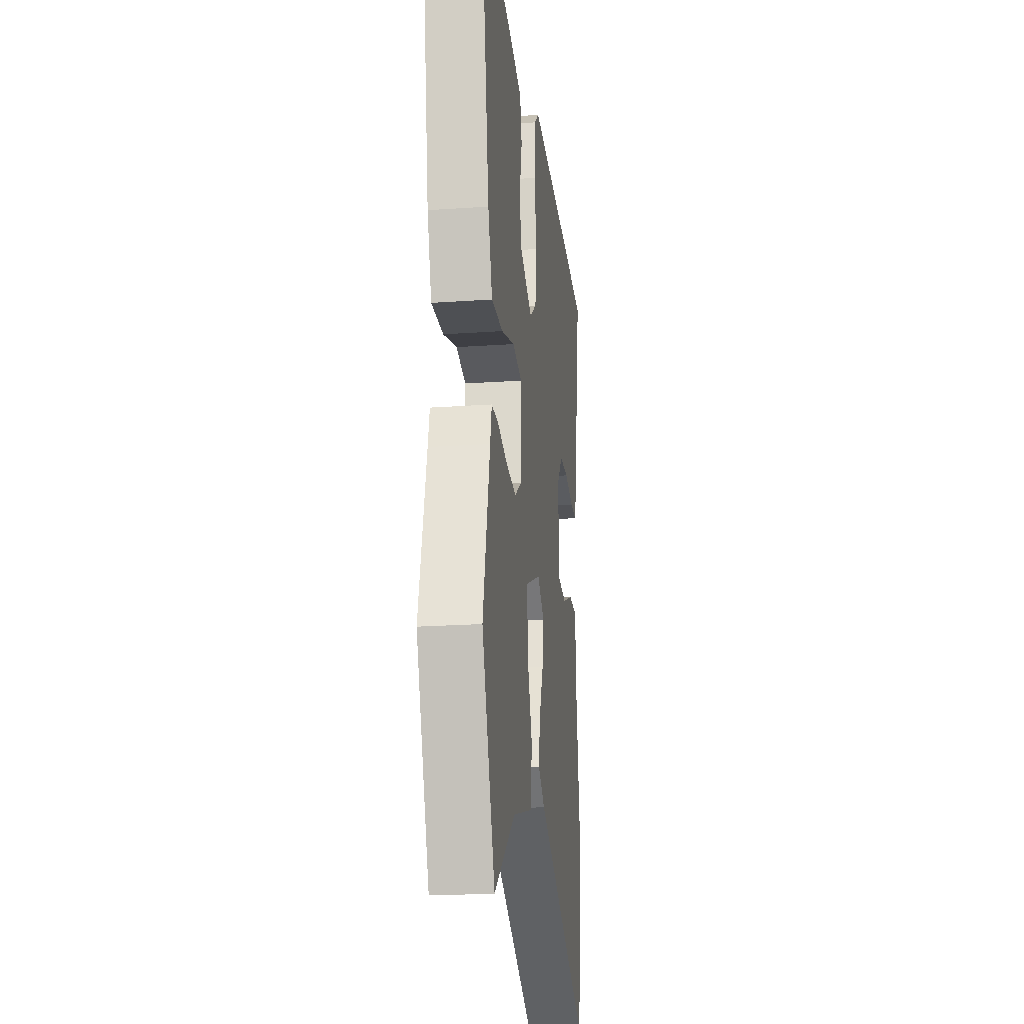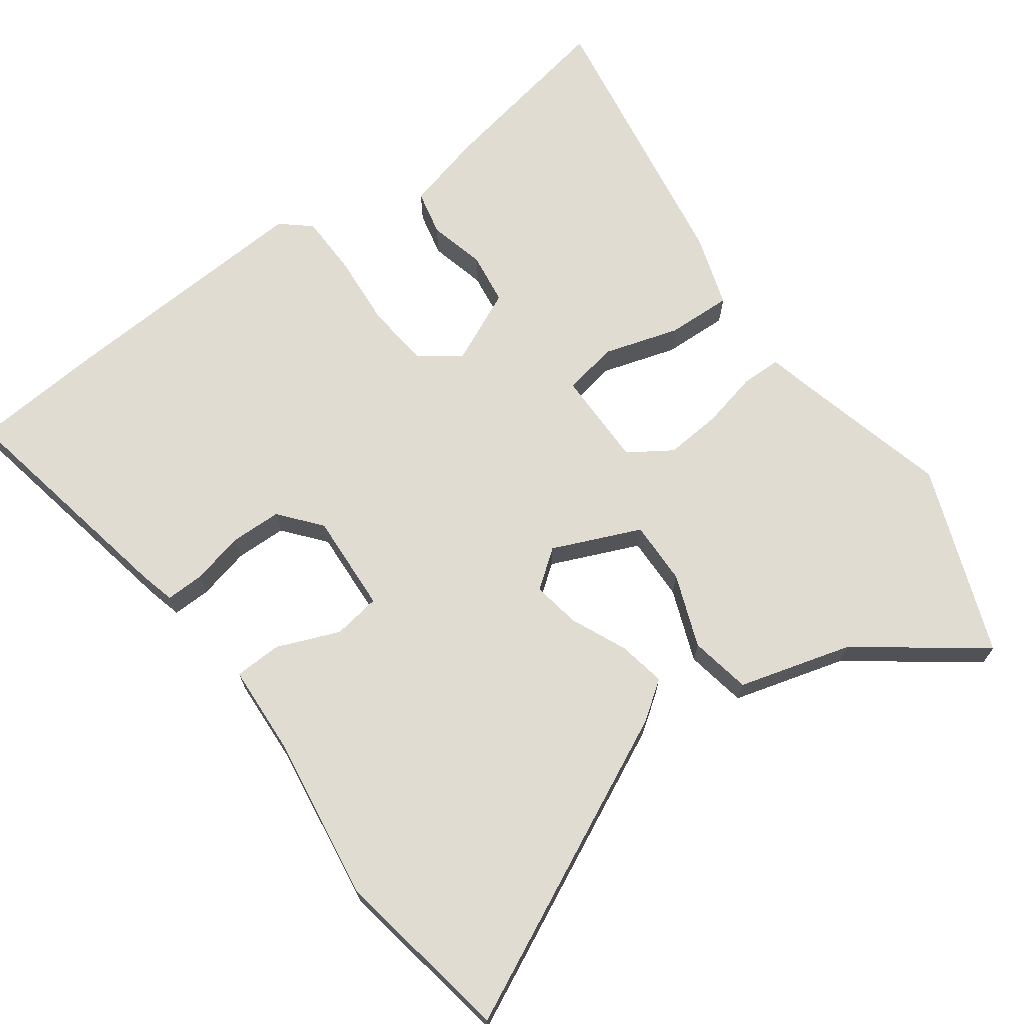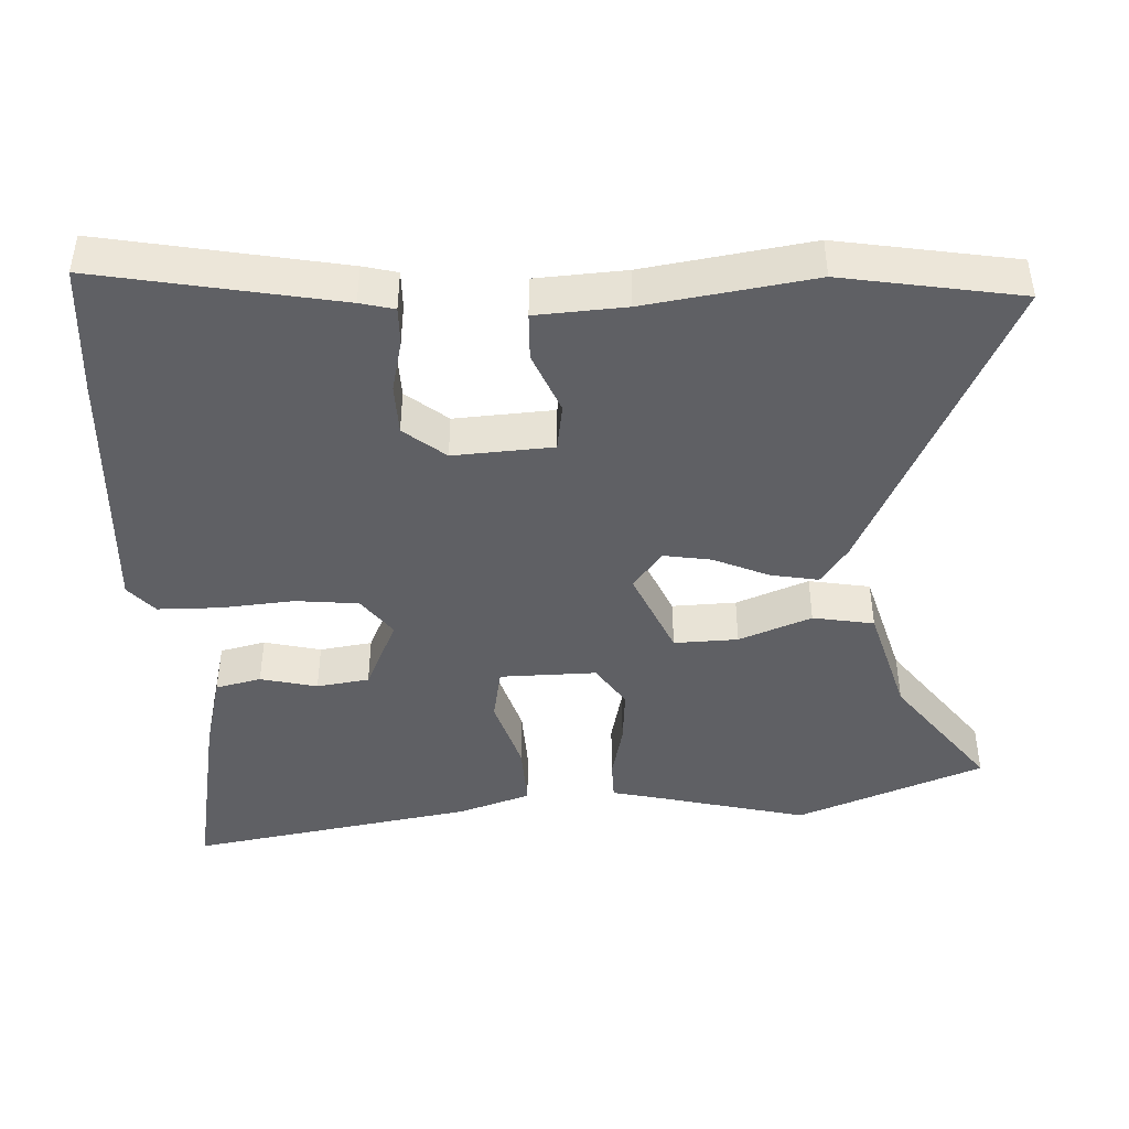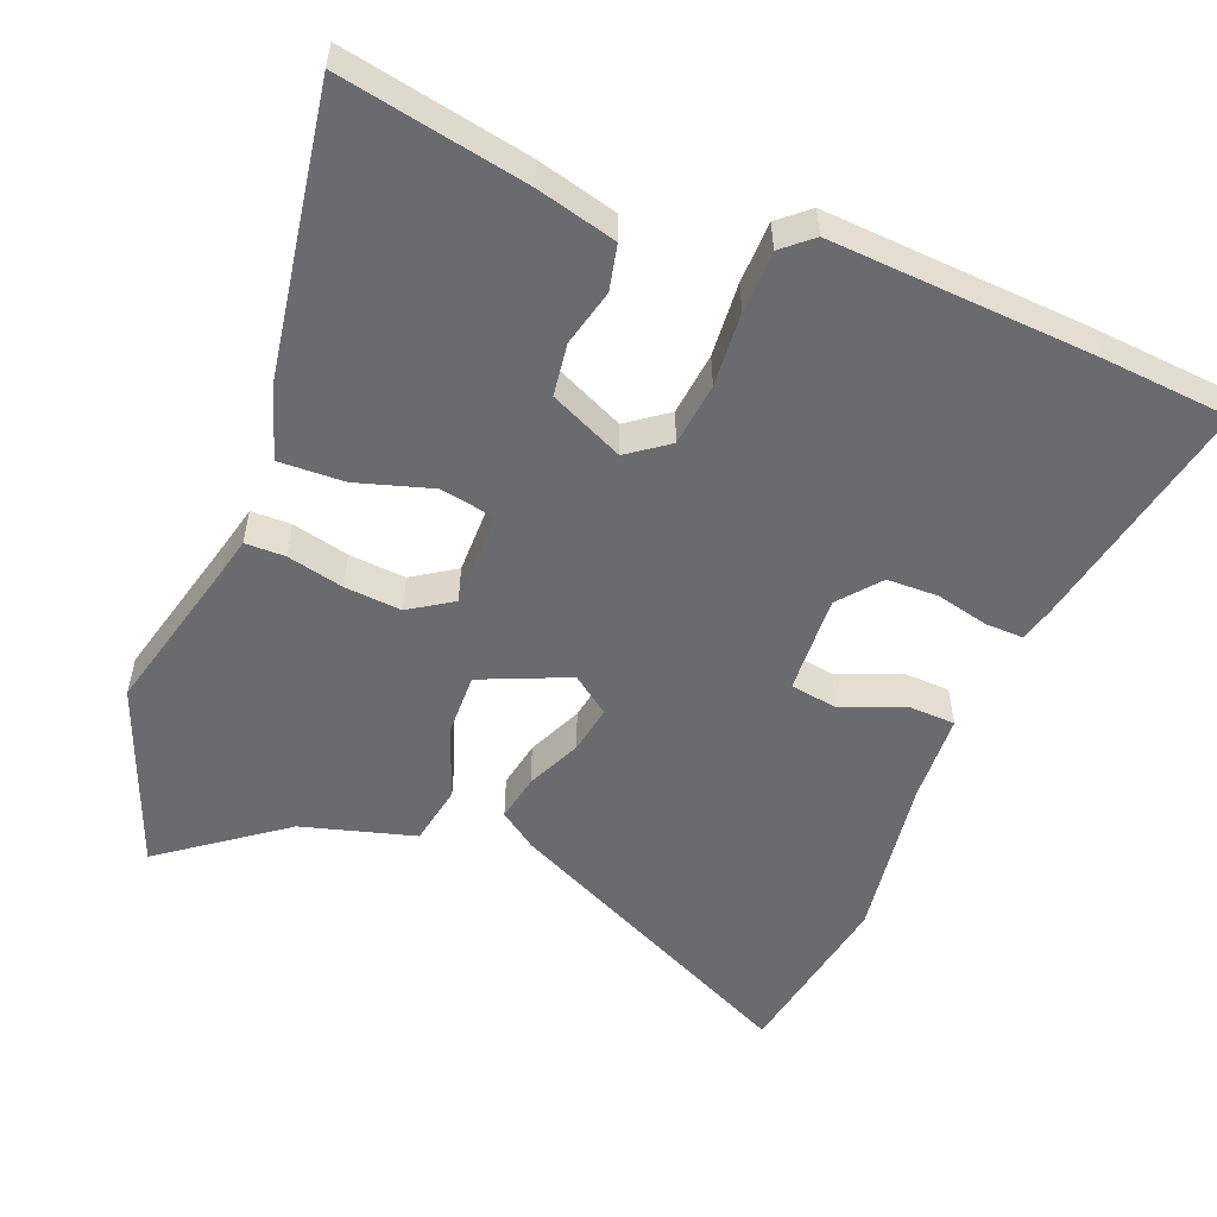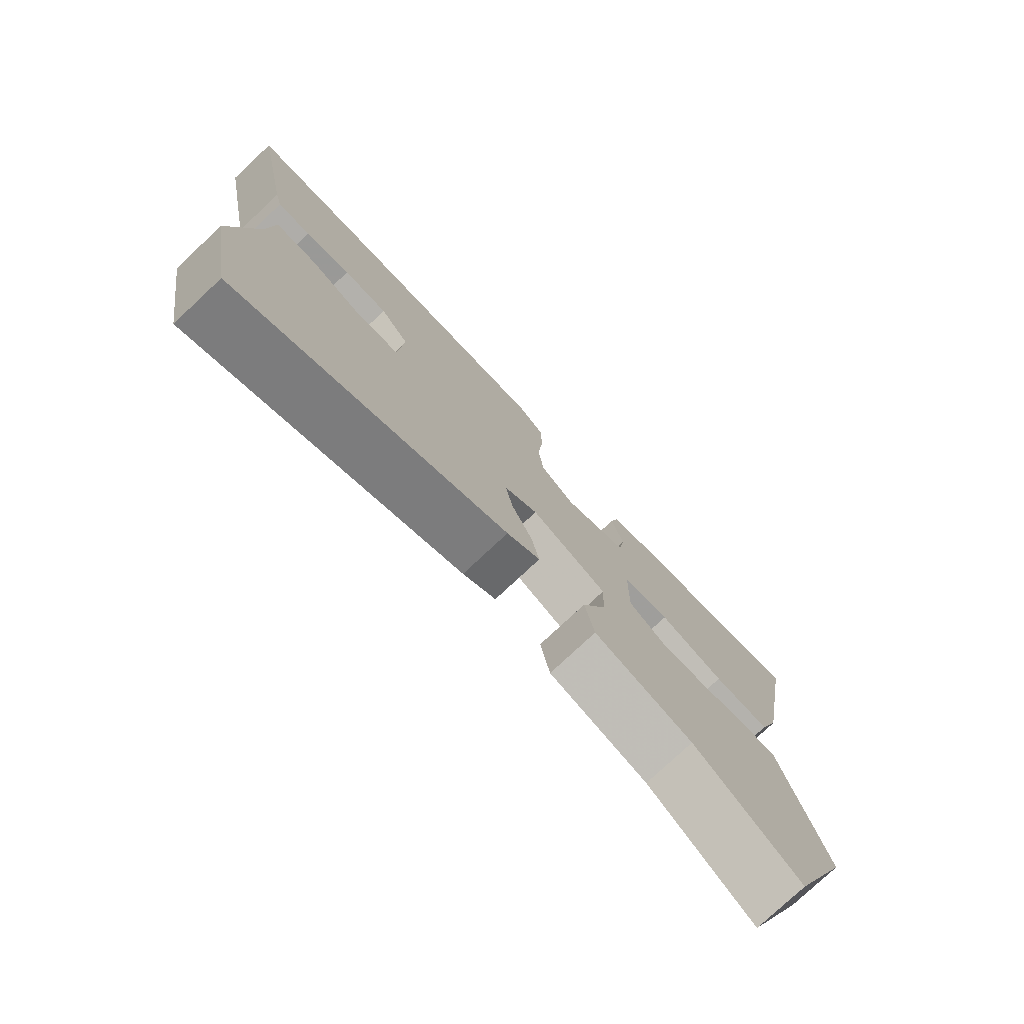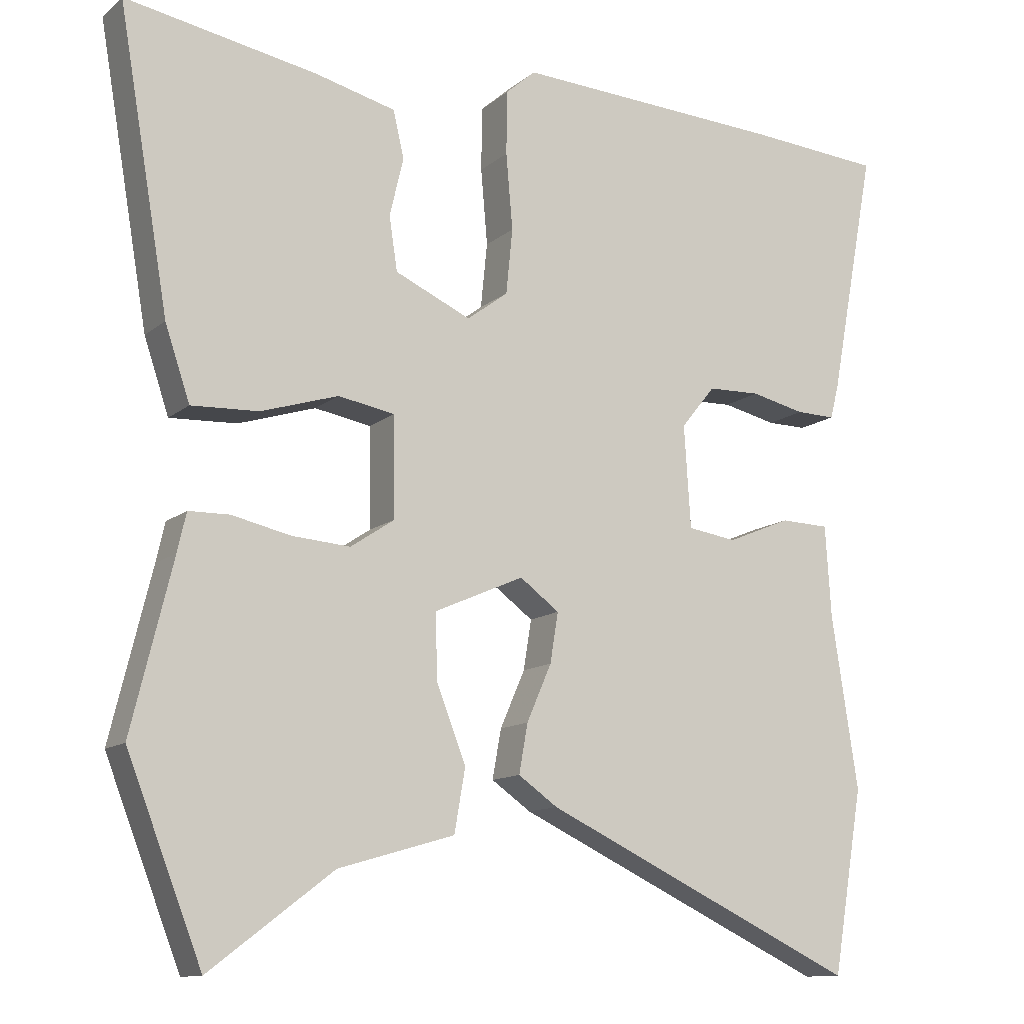
<metadata>
{"format":"obj","ext":"obj","renderer":"f3d","projection":"perspective","resolution":1024,"background":"white","views":[{"elev":-21.4,"azim":-82.9,"up":"+Z"},{"elev":69.0,"azim":143.5,"up":"+Y"},{"elev":-43.6,"azim":92.6,"up":"+Y"},{"elev":-53.4,"azim":-22.2,"up":"+Y"},{"elev":-78.0,"azim":133.1,"up":"+Z"},{"elev":-12.0,"azim":-29.1,"up":"+Z"}]}
</metadata>
<code>
v -0.434 0.07 -0.669
v -0.537 0.07 -0.405
v -0.481 0.07 -0.176
v -0.469 0.07 -0.123
v -0.413 0.07 -0.122
v -0.333 0.07 -0.14
v -0.253 0.07 -0.146
v -0.193 0.07 -0.106
v -0.195 0.07 0.03
v -0.272 0.07 0.044
v -0.378 0.07 0.011
v -0.47 0.07 0.007
v -0.504 0.07 0.108
v -0.573 0.07 0.512
v -0.311 0.07 0.464
v -0.2 0.07 0.436
v -0.185 0.07 0.372
v -0.204 0.07 0.292
v -0.193 0.07 0.218
v -0.089 0.07 0.171
v -0.033 0.07 0.213
v -0.024 0.07 0.302
v -0.033 0.07 0.406
v -0.032 0.07 0.493
v 0.009 0.07 0.529
v 0.38 0.07 0.509
v 0.563 0.07 0.495
v 0.5 0.07 0.158
v 0.488 0.07 0.11
v 0.434 0.07 0.111
v 0.36 0.07 0.128
v 0.288 0.07 0.126
v 0.241 0.07 0.068
v 0.25 0.07 -0.072
v 0.317 0.07 -0.082
v 0.404 0.07 -0.046
v 0.471 0.07 -0.048
v 0.479 0.07 -0.174
v 0.515 0.07 -0.409
v 0.473 0.07 -0.659
v 0.04 0.07 -0.454
v -0.014 0.07 -0.416
v -0.002 0.07 -0.349
v 0.032 0.07 -0.271
v 0.043 0.07 -0.203
v -0.011 0.07 -0.163
v -0.134 0.07 -0.217
v -0.131 0.07 -0.307
v -0.091 0.07 -0.409
v -0.106 0.07 -0.495
v -0.265 0.07 -0.541
v -0.434 0 -0.669
v -0.537 0 -0.405
v -0.481 0 -0.176
v -0.469 0 -0.123
v -0.413 0 -0.122
v -0.333 0 -0.14
v -0.253 0 -0.146
v -0.193 0 -0.106
v -0.195 0 0.03
v -0.272 0 0.044
v -0.378 0 0.011
v -0.47 0 0.007
v -0.504 0 0.108
v -0.573 0 0.512
v -0.311 0 0.464
v -0.2 0 0.436
v -0.185 0 0.372
v -0.204 0 0.292
v -0.193 0 0.218
v -0.089 0 0.171
v -0.033 0 0.213
v -0.024 0 0.302
v -0.033 0 0.406
v -0.032 0 0.493
v 0.009 0 0.529
v 0.38 0 0.509
v 0.563 0 0.495
v 0.5 0 0.158
v 0.488 0 0.11
v 0.434 0 0.111
v 0.36 0 0.128
v 0.288 0 0.126
v 0.241 0 0.068
v 0.25 0 -0.072
v 0.317 0 -0.082
v 0.404 0 -0.046
v 0.471 0 -0.048
v 0.479 0 -0.174
v 0.515 0 -0.409
v 0.473 0 -0.659
v 0.04 0 -0.454
v -0.014 0 -0.416
v -0.002 0 -0.349
v 0.032 0 -0.271
v 0.043 0 -0.203
v -0.011 0 -0.163
v -0.134 0 -0.217
v -0.131 0 -0.307
v -0.091 0 -0.409
v -0.106 0 -0.495
v -0.265 0 -0.541
f 48 49 50 51
f 1 2 3
f 51 1 3
f 48 51 3
f 47 48 3
f 46 47 3
f 42 43 44
f 41 42 44
f 40 41 44
f 39 40 44
f 38 39 44
f 38 44 45
f 37 38 45
f 36 37 45
f 35 36 45
f 34 35 45 46
f 29 30 31
f 28 29 31
f 27 28 31
f 26 27 31
f 25 26 31
f 24 25 31
f 23 24 31
f 22 23 31
f 21 22 31 32
f 20 21 32 33
f 16 17 18
f 15 16 18
f 14 15 18
f 13 14 18
f 12 13 18
f 11 12 18
f 10 11 18
f 9 10 18 19
f 8 9 19 20
f 3 4 5 6
f 3 6 7
f 46 3 7
f 33 34 46
f 20 33 46
f 8 20 46
f 7 8 46
f 102 101 100 99
f 54 53 52
f 54 52 102
f 54 102 99
f 54 99 98
f 54 98 97
f 95 94 93
f 95 93 92
f 95 92 91
f 95 91 90
f 95 90 89
f 96 95 89
f 96 89 88
f 96 88 87
f 96 87 86
f 97 96 86 85
f 82 81 80
f 82 80 79
f 82 79 78
f 82 78 77
f 82 77 76
f 82 76 75
f 82 75 74
f 82 74 73
f 83 82 73 72
f 84 83 72 71
f 69 68 67
f 69 67 66
f 69 66 65
f 69 65 64
f 69 64 63
f 69 63 62
f 69 62 61
f 70 69 61 60
f 71 70 60 59
f 57 56 55 54
f 58 57 54
f 58 54 97
f 97 85 84
f 97 84 71
f 97 71 59
f 97 59 58
f 1 52 53 2
f 2 53 54 3
f 3 54 55 4
f 4 55 56 5
f 5 56 57 6
f 6 57 58 7
f 7 58 59 8
f 8 59 60 9
f 9 60 61 10
f 10 61 62 11
f 11 62 63 12
f 12 63 64 13
f 13 64 65 14
f 14 65 66 15
f 15 66 67 16
f 16 67 68 17
f 17 68 69 18
f 18 69 70 19
f 19 70 71 20
f 20 71 72 21
f 21 72 73 22
f 22 73 74 23
f 23 74 75 24
f 24 75 76 25
f 25 76 77 26
f 26 77 78 27
f 27 78 79 28
f 28 79 80 29
f 29 80 81 30
f 30 81 82 31
f 31 82 83 32
f 32 83 84 33
f 33 84 85 34
f 34 85 86 35
f 35 86 87 36
f 36 87 88 37
f 37 88 89 38
f 38 89 90 39
f 39 90 91 40
f 40 91 92 41
f 41 92 93 42
f 42 93 94 43
f 43 94 95 44
f 44 95 96 45
f 45 96 97 46
f 46 97 98 47
f 47 98 99 48
f 48 99 100 49
f 49 100 101 50
f 50 101 102 51
f 51 102 52 1

</code>
